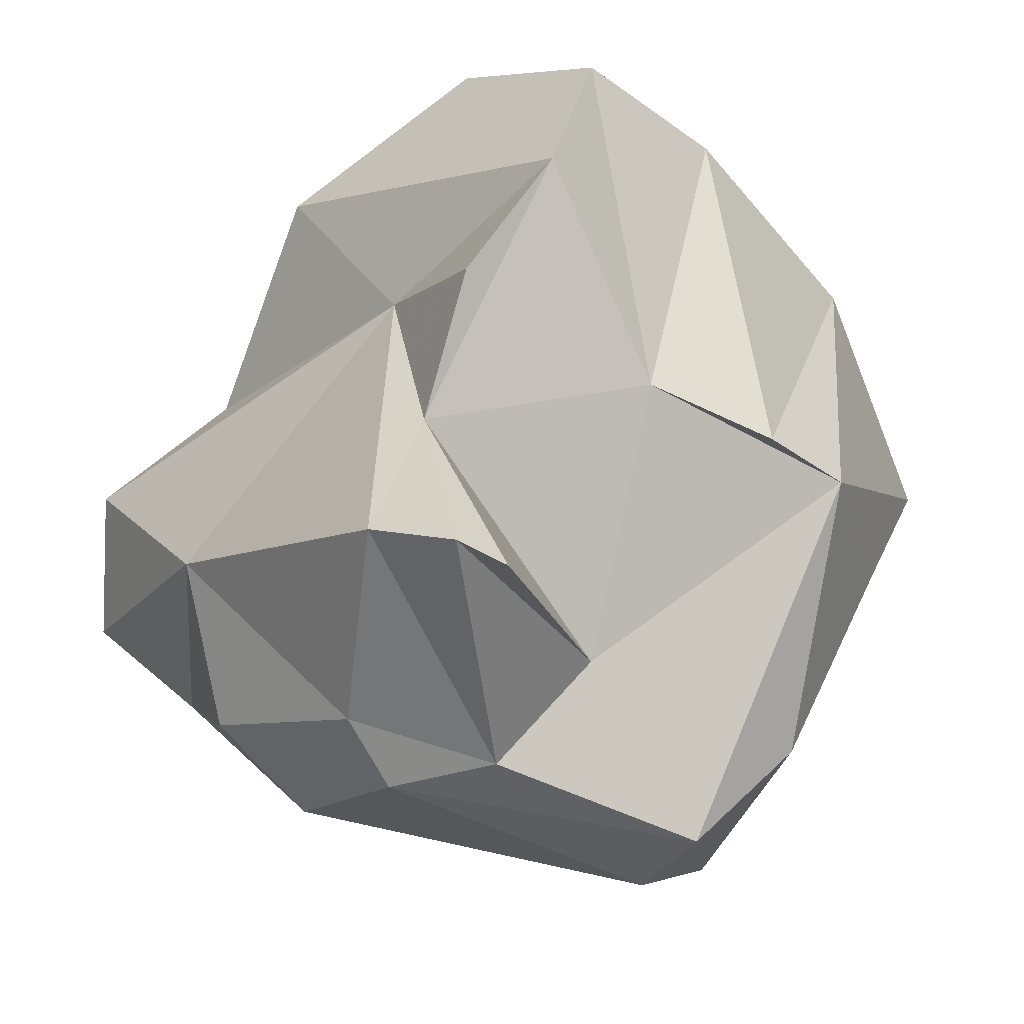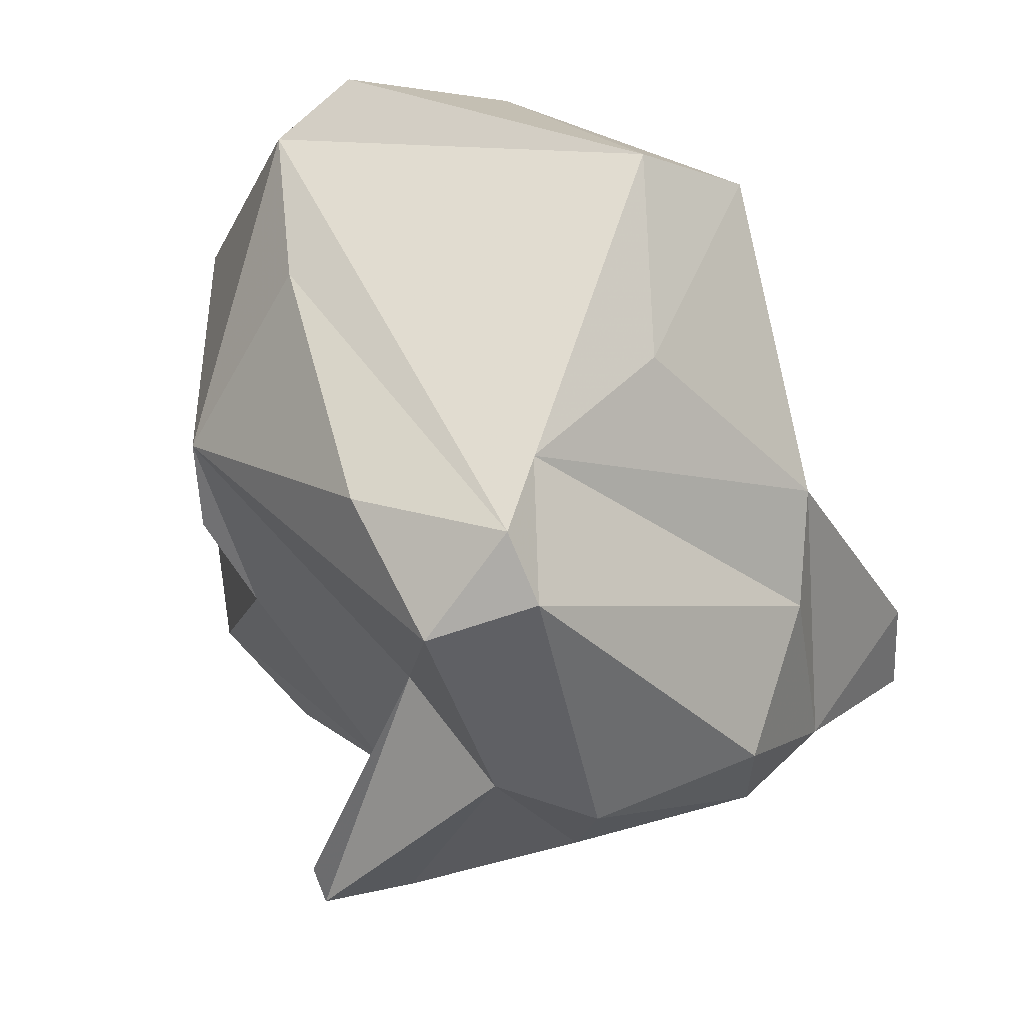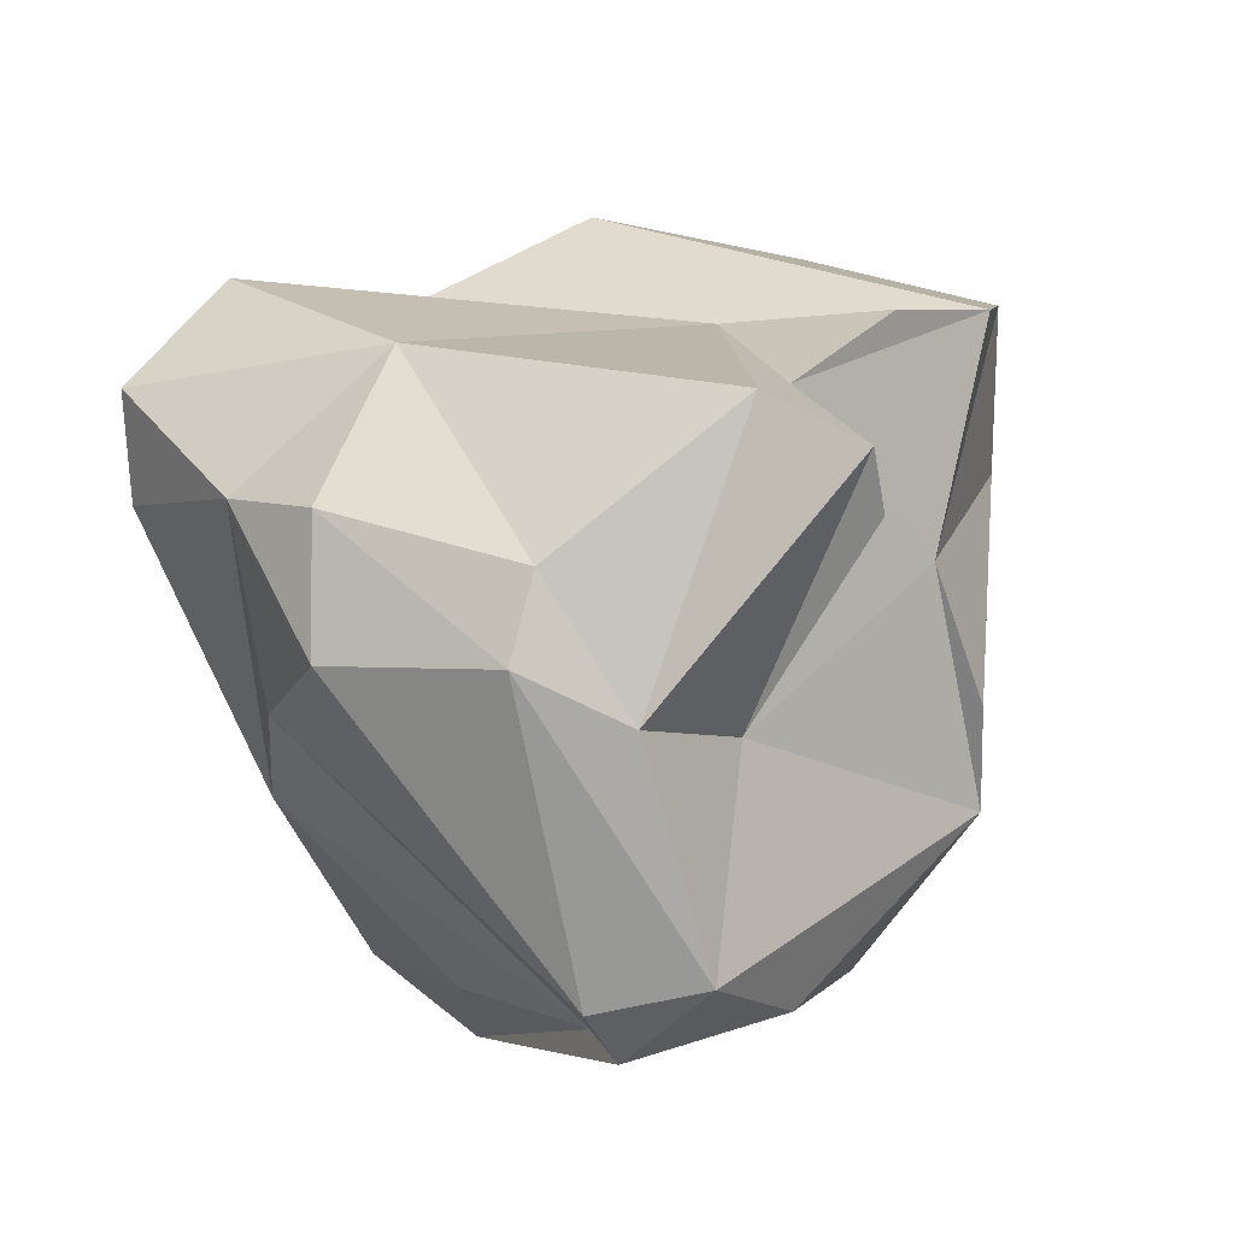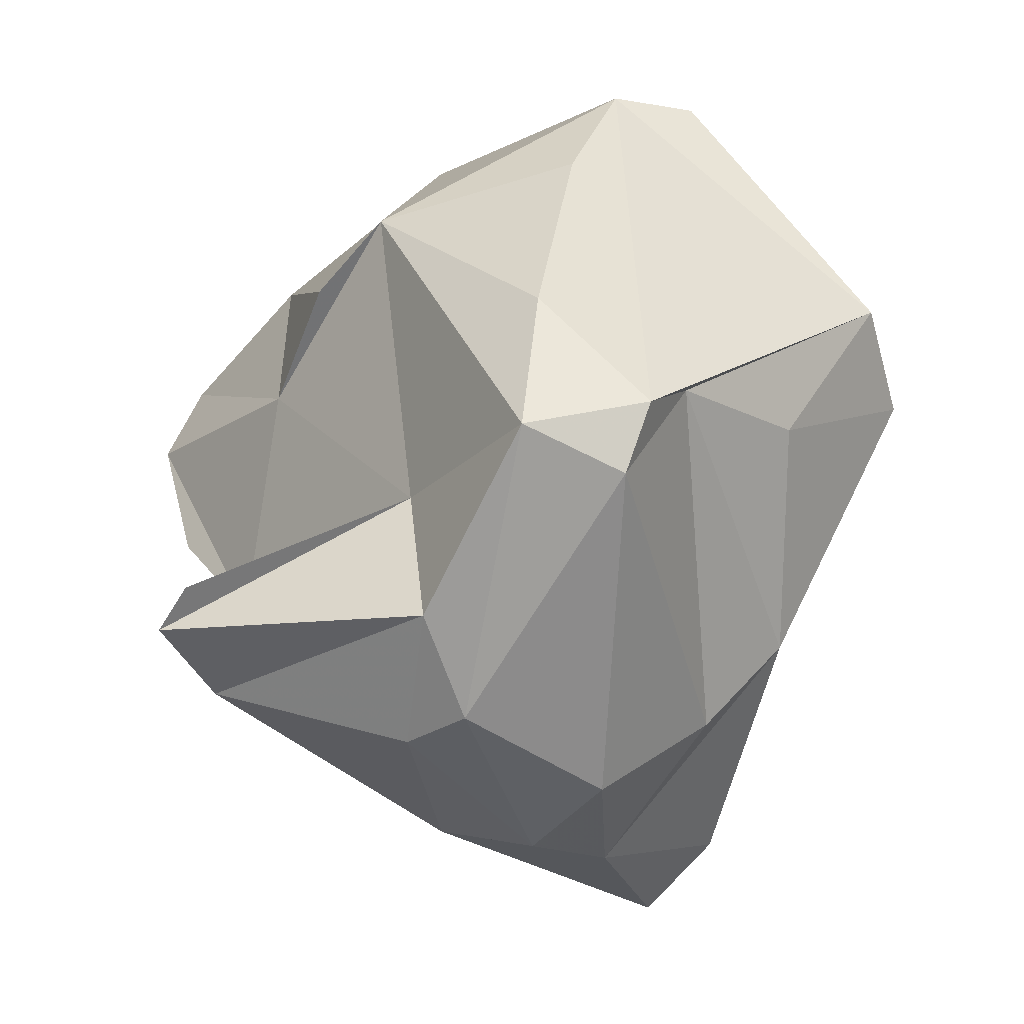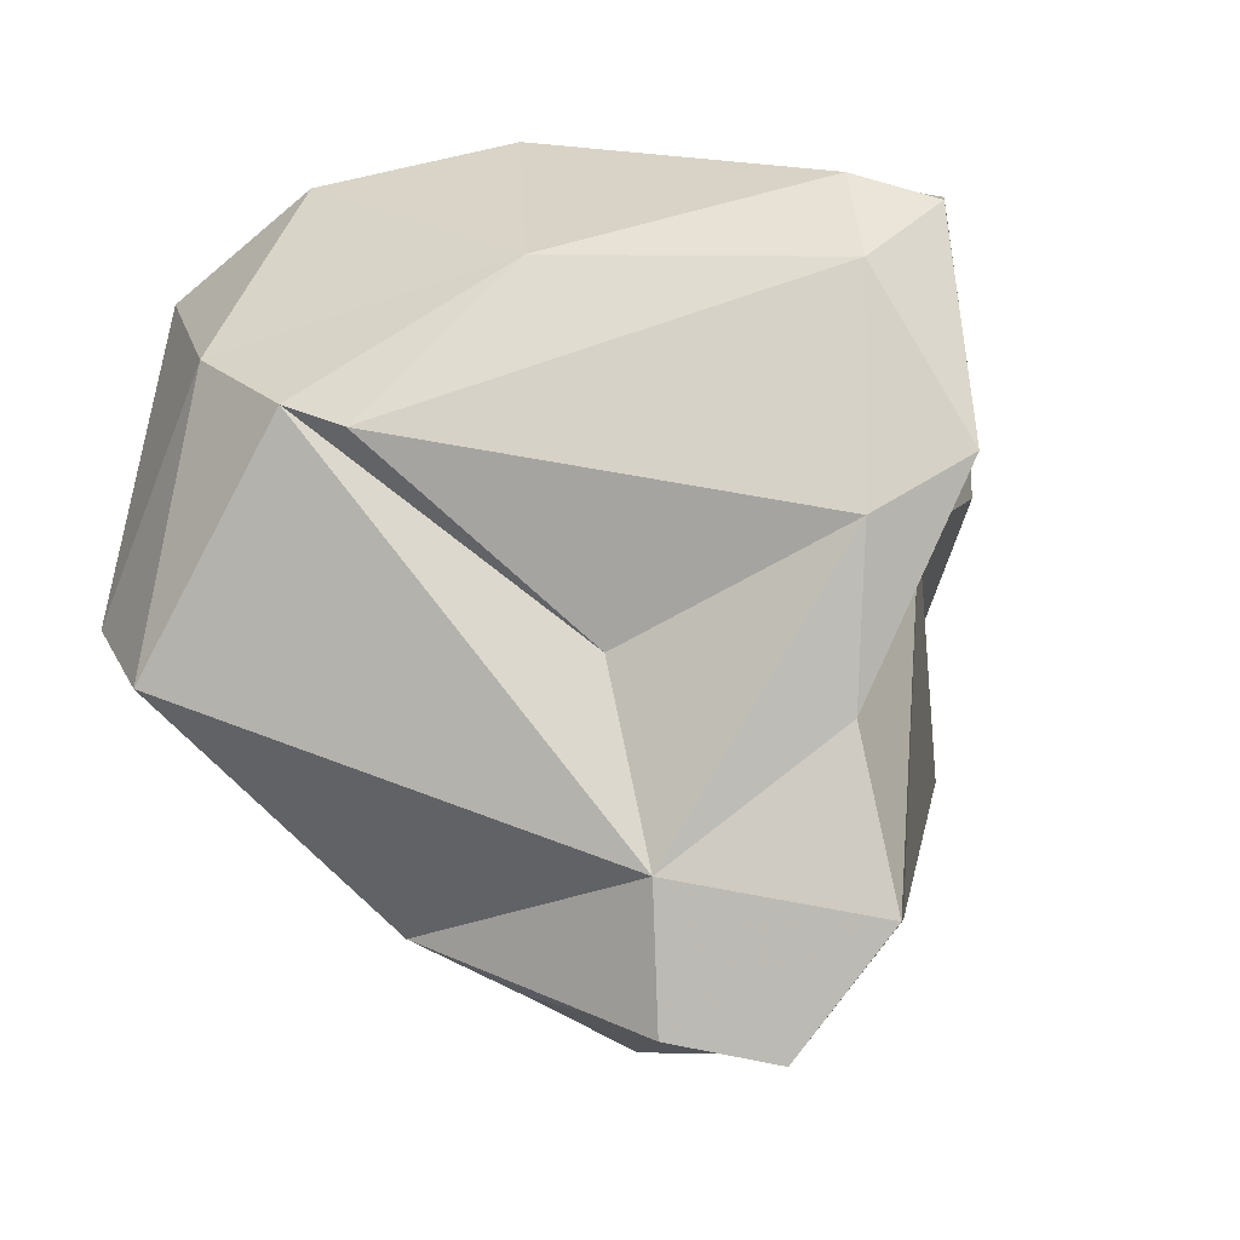
<metadata>
{"format":"obj","ext":"obj","renderer":"f3d","projection":"perspective","resolution":1024,"background":"white","views":[{"elev":-42.3,"azim":89.2,"up":"+Z"},{"elev":-48.8,"azim":-136.8,"up":"+Z"},{"elev":-70.3,"azim":42.6,"up":"+Z"},{"elev":14.1,"azim":-172.1,"up":"+Y"},{"elev":45.5,"azim":-36.0,"up":"+Z"}]}
</metadata>
<code>
v 148.1 275.3 78.82
v 151.3 275.8 73.04
v 151.4 268.8 73.31
v 148.9 278.7 77.56
v 154.2 277.6 69.54
v 157.3 285.1 79.99
v 154.9 284.6 81.23
v 153.3 276.2 84.66
v 155 277.8 66.91
v 153.5 266.8 71.53
v 153.5 261.3 75.51
v 155.5 259 75.53
v 153.1 279.8 83.59
v 155.6 276 65.94
v 158.4 277.4 65.52
v 156.6 262.2 71.68
v 156.3 265.9 67.95
v 156.8 267.9 80.93
v 158.4 280.3 68.8
v 154 274.4 84.82
v 162 262.3 72.83
v 160.1 268.5 66.1
v 155 263.5 78.31
v 158.7 259.1 78.37
v 158.3 282.8 84.68
v 160.3 262.8 80.92
v 159.7 275.2 86.79
v 158.6 263.4 69.43
v 163.5 282.2 82.95
v 162.2 274.3 69.08
v 161.3 271.6 66.06
v 158.2 283.4 75.87
v 167.1 272.3 87.75
v 162 267.4 67.07
v 162.2 265.2 84.53
v 168.2 268 68.71
v 164 281.7 74.48
v 163.3 280.6 85.25
v 165.6 269.6 87.64
v 168.6 271.8 67.14
v 166 279.5 74.35
v 167 268.4 78.72
v 168.2 269.5 72.83
v 165.6 265.1 84.72
v 169.4 270.4 67.25
v 169 277.8 83.67
v 167.5 275.9 74.99
v 168.8 270.5 87.26
v 170.9 270.6 76.08
v 172.3 274.2 83.39
v 172.4 273 79.14
g foo
f 10 17 16
f 28 16 17
f 22 28 17
f 34 28 22
f 14 17 10
f 31 34 22
f 22 17 14
f 31 22 15
f 15 22 14
f 15 14 9
f 12 11 16
f 21 12 16
f 16 11 3
f 28 21 16
f 34 21 28
f 36 21 34
f 10 16 3
f 5 10 3
f 10 5 14
f 31 36 34
f 45 36 31
f 5 3 2
f 45 31 30
f 40 45 30
f 5 9 14
f 31 15 30
f 15 37 30
f 19 15 9
f 19 37 15
f 24 11 12
f 12 21 24
f 11 24 23
f 21 42 24
f 21 36 42
f 23 3 11
f 36 43 42
f 1 3 23
f 45 43 36
f 3 1 2
f 40 43 45
f 43 30 47
f 43 40 30
f 4 2 1
f 5 2 4
f 37 47 30
f 5 4 9
f 9 32 19
f 32 37 19
f 23 24 26
f 42 26 24
f 43 49 42
f 8 23 18
f 8 1 23
f 37 41 47
f 4 6 9
f 6 32 9
f 44 35 26
f 23 26 35
f 26 42 44
f 44 42 51
f 18 23 35
f 18 35 20
f 49 51 42
f 18 20 8
f 51 49 43
f 51 43 47
f 8 13 1
f 13 4 1
f 13 7 4
f 6 4 7
f 32 6 37
f 35 44 39
f 48 39 44
f 44 51 48
f 20 35 39
f 27 20 39
f 48 51 50
f 27 8 20
f 46 50 47
f 51 47 50
f 13 8 27
f 25 13 27
f 46 47 41
f 7 13 25
f 29 46 41
f 6 7 25
f 25 29 6
f 41 37 29
f 29 37 6
f 39 48 33
f 27 39 33
f 46 33 48
f 48 50 46
f 38 27 33
f 38 33 46
f 25 27 38
f 29 38 46
f 38 29 25
g

</code>
